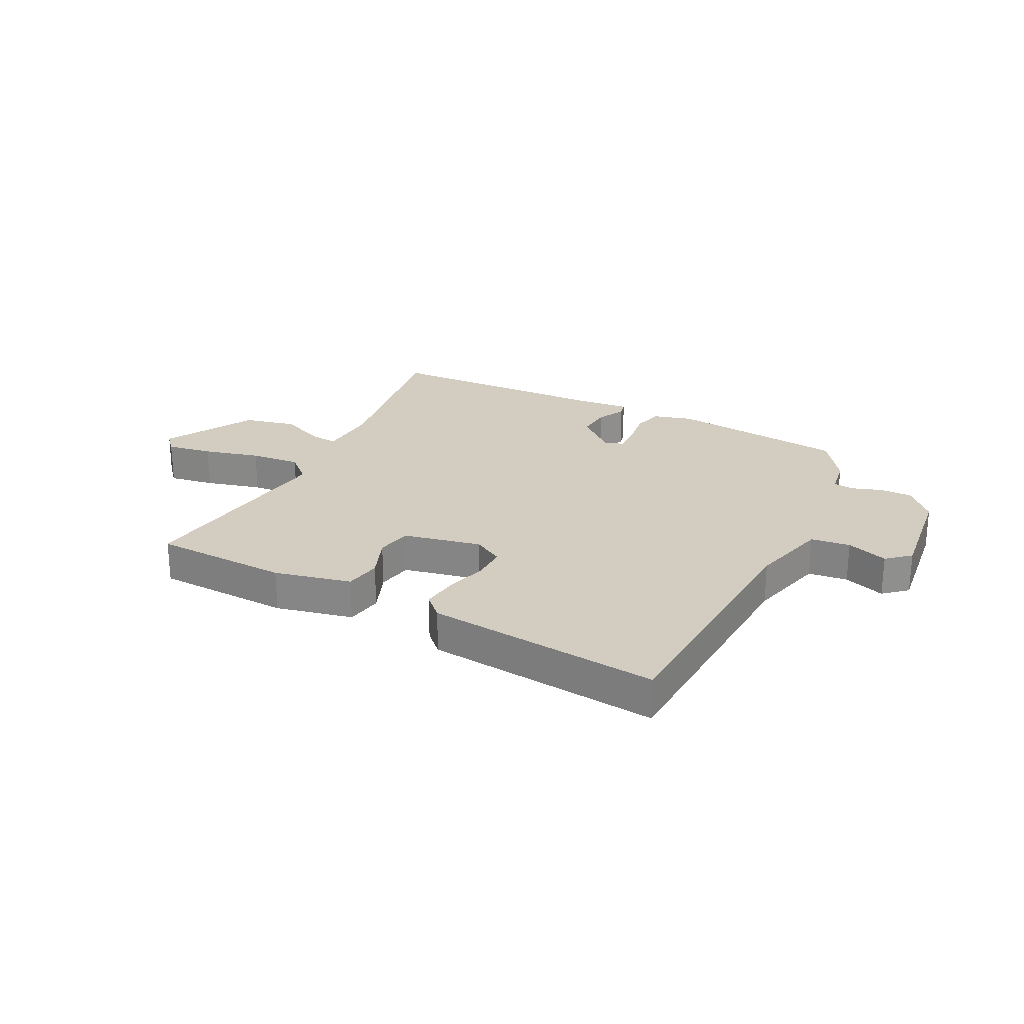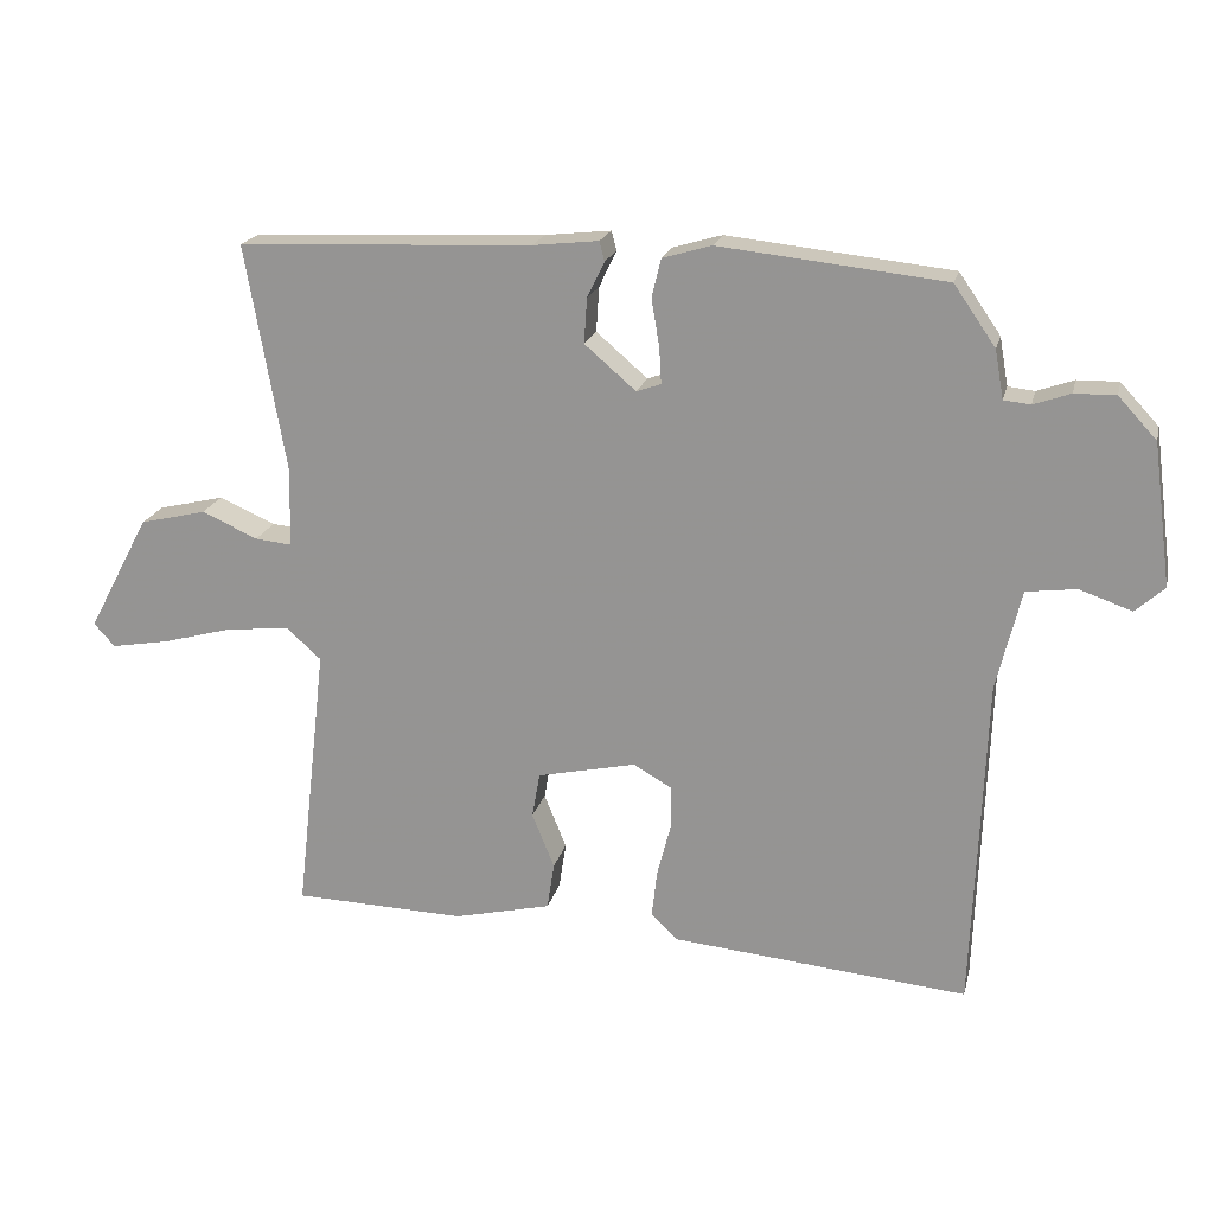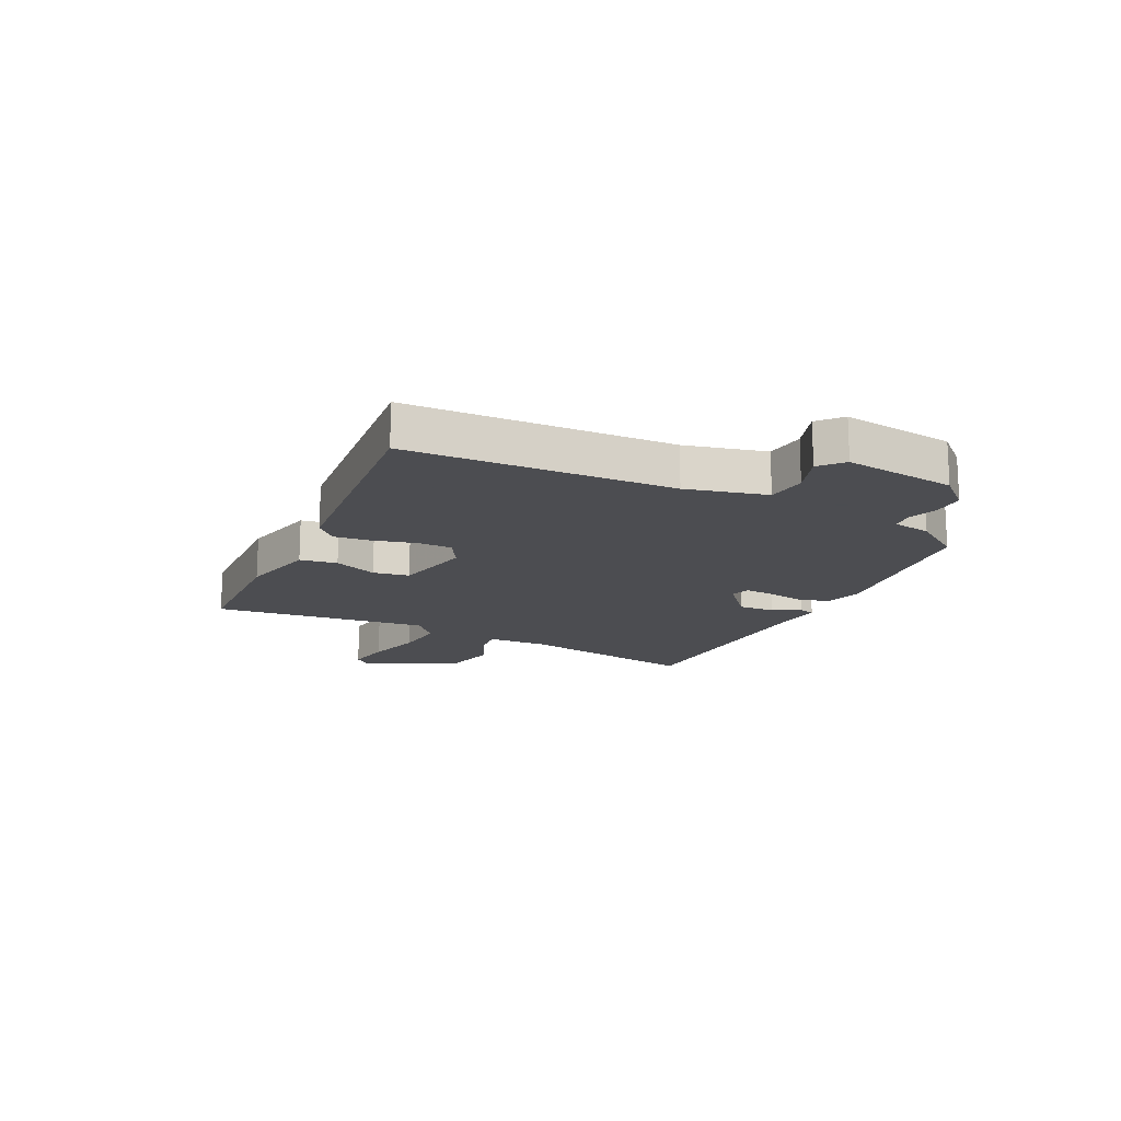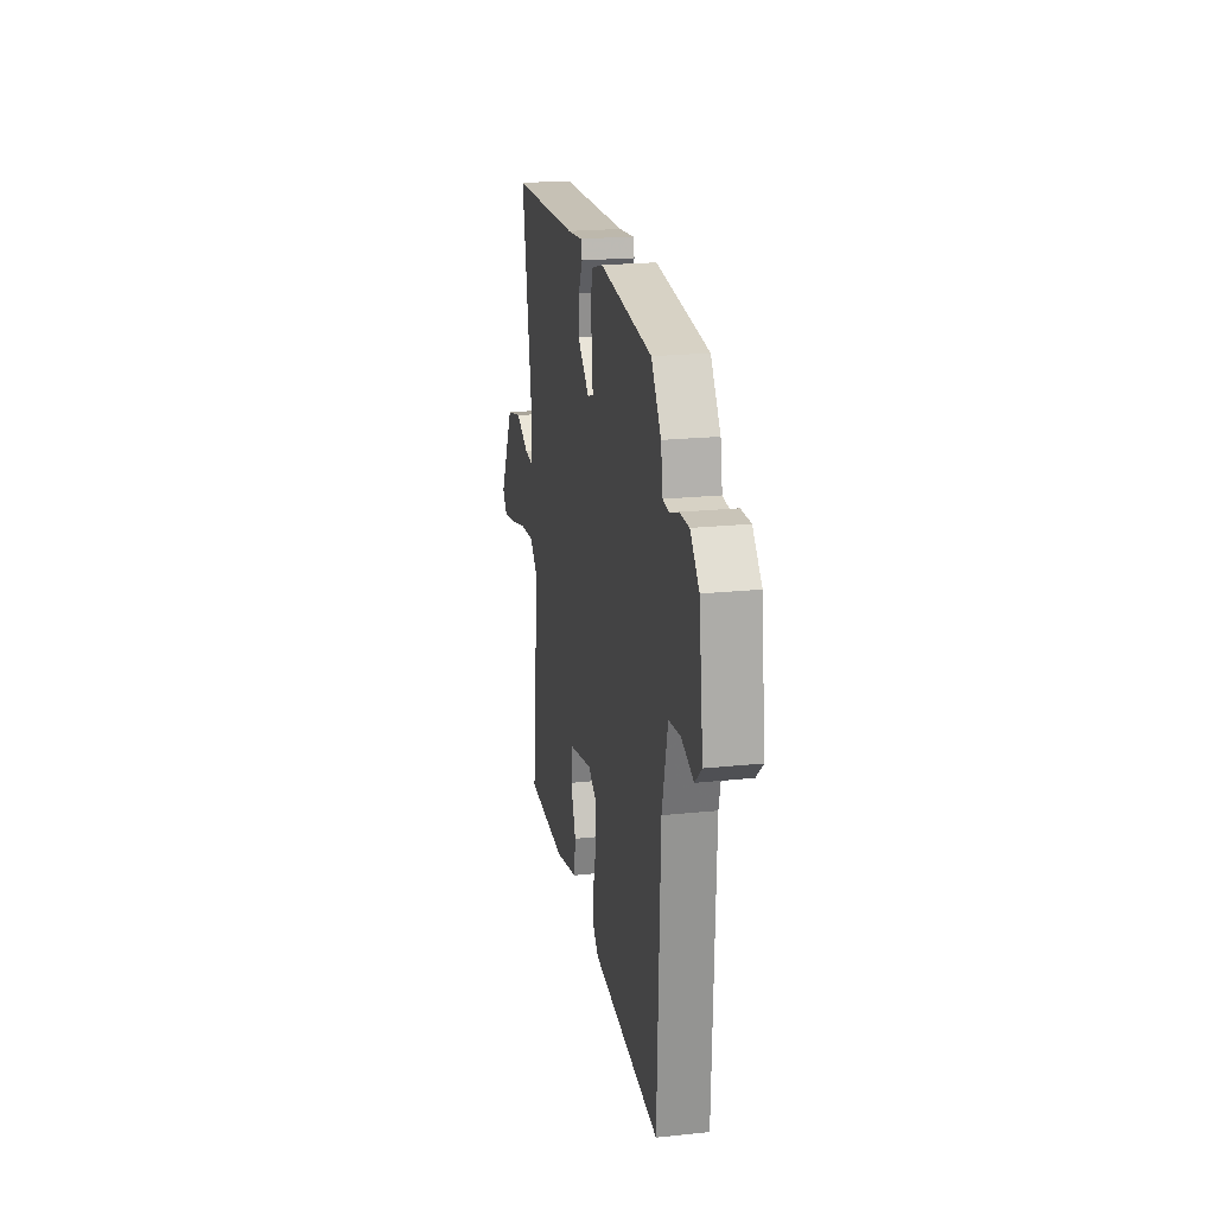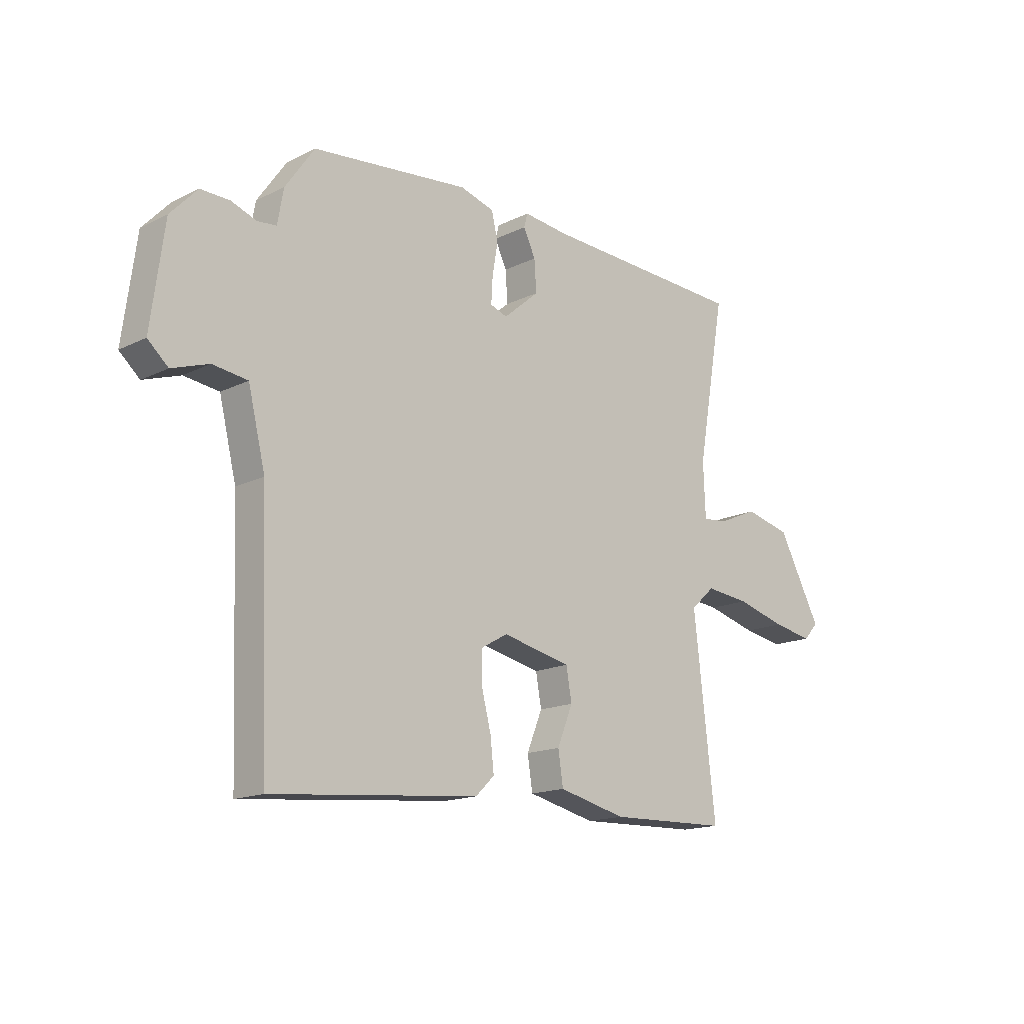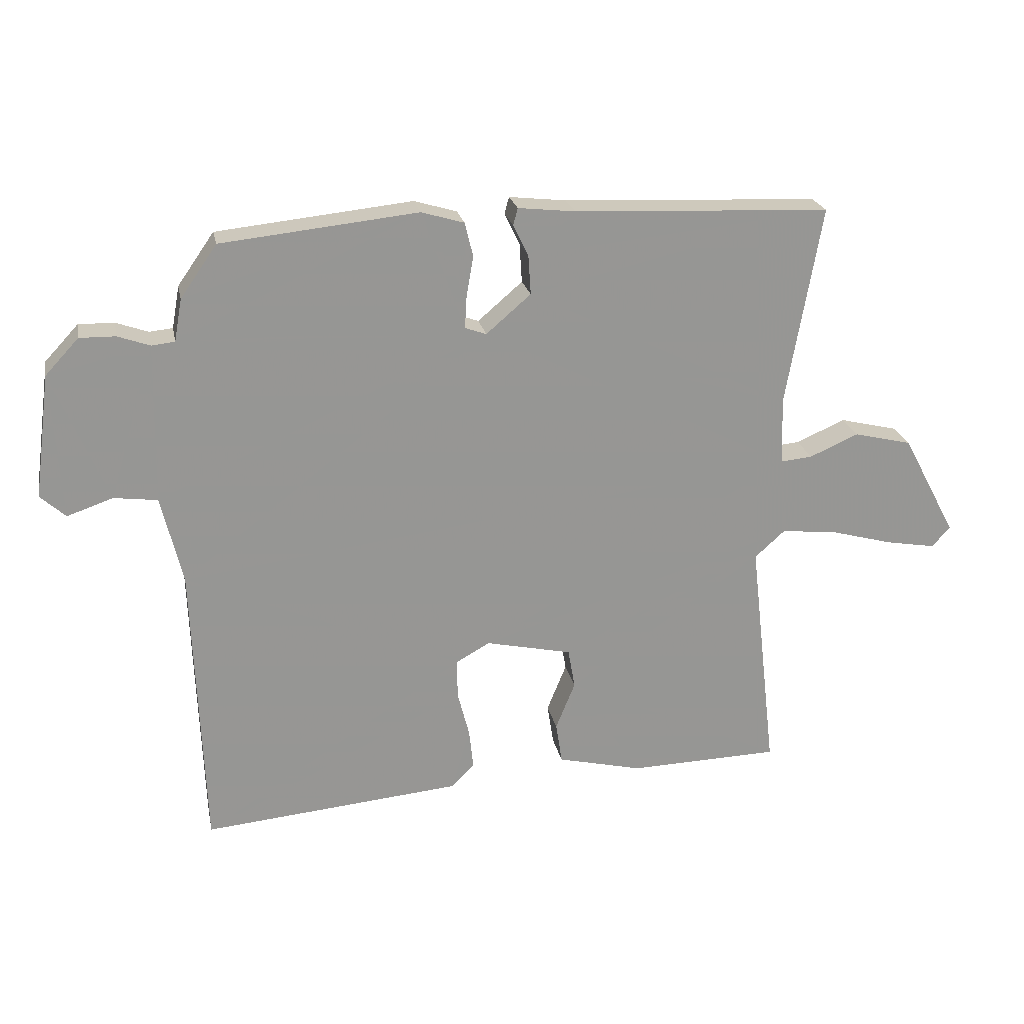
<metadata>
{"format":"obj","ext":"obj","renderer":"f3d","projection":"perspective","resolution":1024,"background":"white","views":[{"elev":24.8,"azim":-152.4,"up":"+Y"},{"elev":19.7,"azim":-166.8,"up":"+Z"},{"elev":-16.1,"azim":-115.8,"up":"+Y"},{"elev":21.2,"azim":-100.6,"up":"+Z"},{"elev":-15.7,"azim":-44.3,"up":"+Z"},{"elev":22.5,"azim":-11.2,"up":"+Z"}]}
</metadata>
<code>
v 0.547 0.07 0.475
v 0.491 0.07 0.157
v 0.495 0.07 0.051
v 0.545 0.07 0.056
v 0.623 0.07 0.09
v 0.715 0.07 0.068
v 0.801 0.07 -0.093
v 0.772 0.07 -0.125
v 0.692 0.07 -0.111
v 0.593 0.07 -0.084
v 0.505 0.07 -0.075
v 0.457 0.07 -0.118
v 0.5 0.07 -0.495
v 0.261 0.07 -0.502
v 0.126 0.07 -0.47
v 0.116 0.07 -0.405
v 0.147 0.07 -0.329
v 0.136 0.07 -0.266
v -0.001 0.07 -0.236
v -0.054 0.07 -0.266
v -0.054 0.07 -0.327
v -0.035 0.07 -0.401
v -0.028 0.07 -0.465
v -0.065 0.07 -0.501
v -0.476 0.07 -0.539
v -0.493 0.07 -0.077
v -0.527 0.07 0.063
v -0.596 0.07 0.072
v -0.669 0.07 0.047
v -0.709 0.07 0.083
v -0.683 0.07 0.279
v -0.63 0.07 0.336
v -0.573 0.07 0.335
v -0.522 0.07 0.317
v -0.485 0.07 0.321
v -0.473 0.07 0.388
v -0.415 0.07 0.471
v -0.103 0.07 0.504
v -0.035 0.07 0.484
v -0.022 0.07 0.43
v -0.033 0.07 0.366
v -0.036 0.07 0.315
v -0.002 0.07 0.303
v 0.069 0.07 0.364
v 0.065 0.07 0.426
v 0.041 0.07 0.476
v 0.048 0.07 0.503
v 0.139 0.07 0.493
v 0.547 0 0.475
v 0.491 0 0.157
v 0.495 0 0.051
v 0.545 0 0.056
v 0.623 0 0.09
v 0.715 0 0.068
v 0.801 0 -0.093
v 0.772 0 -0.125
v 0.692 0 -0.111
v 0.593 0 -0.084
v 0.505 0 -0.075
v 0.457 0 -0.118
v 0.5 0 -0.495
v 0.261 0 -0.502
v 0.126 0 -0.47
v 0.116 0 -0.405
v 0.147 0 -0.329
v 0.136 0 -0.266
v -0.001 0 -0.236
v -0.054 0 -0.266
v -0.054 0 -0.327
v -0.035 0 -0.401
v -0.028 0 -0.465
v -0.065 0 -0.501
v -0.476 0 -0.539
v -0.493 0 -0.077
v -0.527 0 0.063
v -0.596 0 0.072
v -0.669 0 0.047
v -0.709 0 0.083
v -0.683 0 0.279
v -0.63 0 0.336
v -0.573 0 0.335
v -0.522 0 0.317
v -0.485 0 0.321
v -0.473 0 0.388
v -0.415 0 0.471
v -0.103 0 0.504
v -0.035 0 0.484
v -0.022 0 0.43
v -0.033 0 0.366
v -0.036 0 0.315
v -0.002 0 0.303
v 0.069 0 0.364
v 0.065 0 0.426
v 0.041 0 0.476
v 0.048 0 0.503
v 0.139 0 0.493
f 45 46 47 48
f 44 45 48 1
f 43 44 1 2
f 38 39 40 41
f 38 41 42
f 35 36 37 38
f 35 38 42
f 34 35 42 43
f 32 33 34
f 31 32 34
f 28 29 30 31
f 27 28 31 34
f 26 27 34 43
f 21 22 23 24
f 20 21 24 25
f 14 15 16 17
f 12 13 14 17
f 11 12 17 18
f 7 8 9 10
f 7 10 11
f 4 5 6 7
f 3 4 7 11
f 26 43 2 3
f 20 25 26
f 19 20 26 3
f 3 11 18 19
f 96 95 94 93
f 49 96 93 92
f 50 49 92 91
f 89 88 87 86
f 90 89 86
f 86 85 84 83
f 90 86 83
f 91 90 83 82
f 82 81 80
f 82 80 79
f 79 78 77 76
f 82 79 76 75
f 91 82 75 74
f 72 71 70 69
f 73 72 69 68
f 65 64 63 62
f 65 62 61 60
f 66 65 60 59
f 58 57 56 55
f 59 58 55
f 55 54 53 52
f 59 55 52 51
f 51 50 91 74
f 74 73 68
f 51 74 68 67
f 67 66 59 51
f 1 49 50 2
f 2 50 51 3
f 3 51 52 4
f 4 52 53 5
f 5 53 54 6
f 6 54 55 7
f 7 55 56 8
f 8 56 57 9
f 9 57 58 10
f 10 58 59 11
f 11 59 60 12
f 12 60 61 13
f 13 61 62 14
f 14 62 63 15
f 15 63 64 16
f 16 64 65 17
f 17 65 66 18
f 18 66 67 19
f 19 67 68 20
f 20 68 69 21
f 21 69 70 22
f 22 70 71 23
f 23 71 72 24
f 24 72 73 25
f 25 73 74 26
f 26 74 75 27
f 27 75 76 28
f 28 76 77 29
f 29 77 78 30
f 30 78 79 31
f 31 79 80 32
f 32 80 81 33
f 33 81 82 34
f 34 82 83 35
f 35 83 84 36
f 36 84 85 37
f 37 85 86 38
f 38 86 87 39
f 39 87 88 40
f 40 88 89 41
f 41 89 90 42
f 42 90 91 43
f 43 91 92 44
f 44 92 93 45
f 45 93 94 46
f 46 94 95 47
f 47 95 96 48
f 48 96 49 1

</code>
